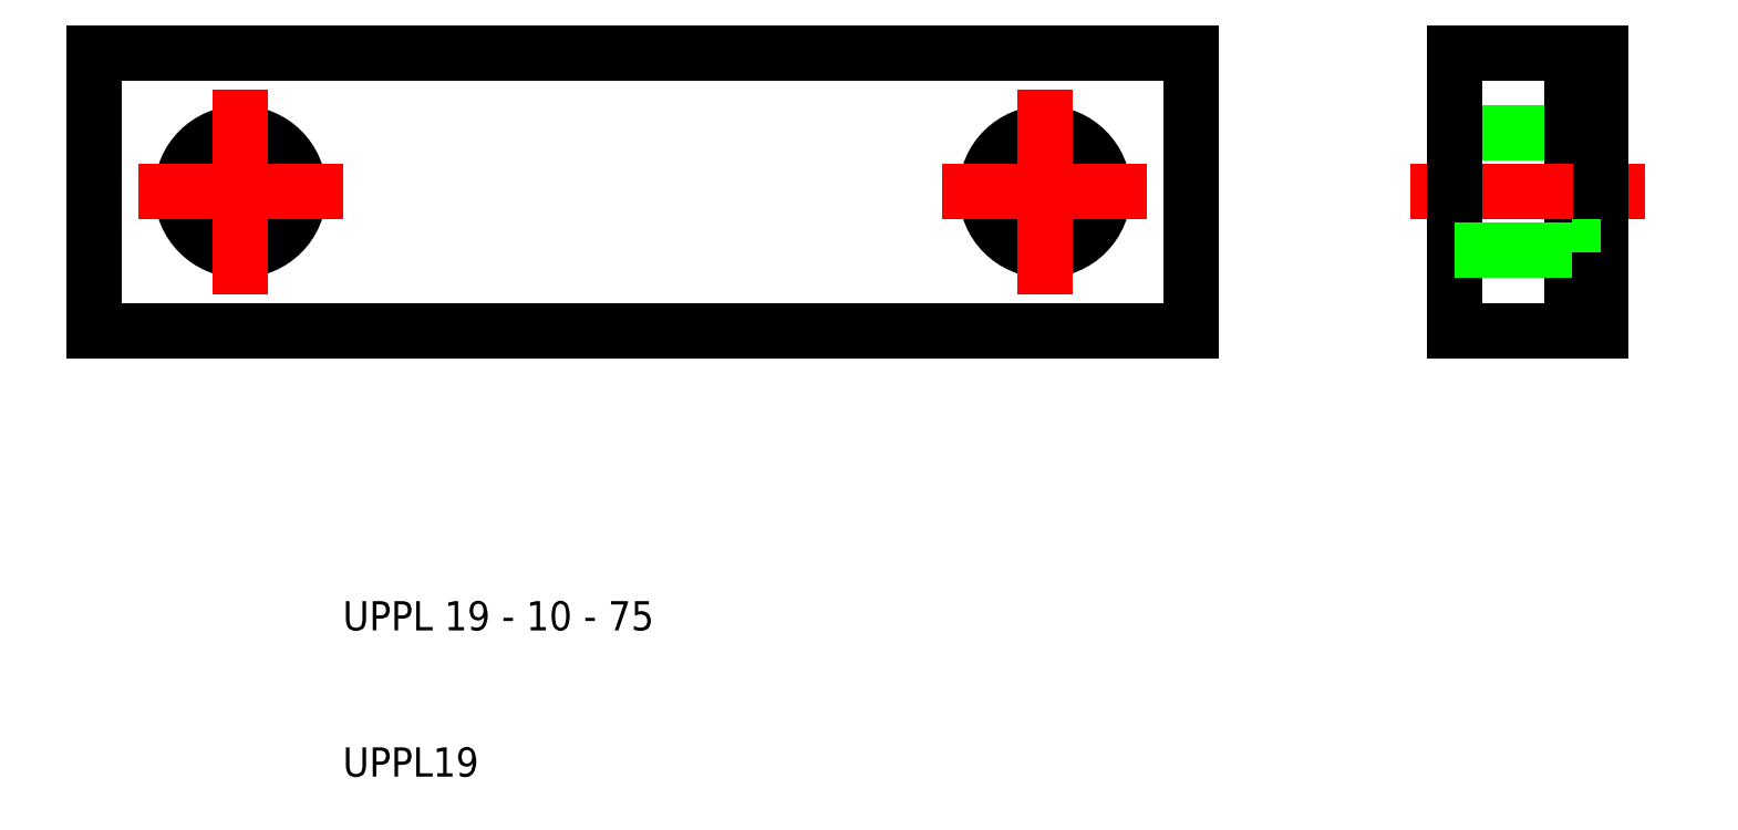
<metadata>
{"format":"dxf","ext":"dxf","renderer":"ezdxf+matplotlib","layout":"modelspace","background":"white","min_lineweight":24,"dpi":150}
</metadata>
<code>
0
SECTION
2
ENTITIES
0
LINE
8
0
10
86
20
50
30
0
11
86
21
40.5
31
0
0
LINE
8
0
10
86
20
40.5
30
0
11
96
21
40.5
31
0
0
LINE
8
0
10
96
20
40.5
30
0
11
96
21
50
31
0
0
LINE
8
0
10
94
20
40.5
30
0
11
94
21
50
31
0
0
LINE
8
0
10
86
20
46
30
0
11
94
21
46
31
0
0
LINE
8
0
10
94
20
47.75
30
0
11
96
21
47.75
31
0
0
LINE
8
0
10
94
20
52.25
30
0
11
96
21
52.25
31
0
0
LINE
8
0
10
86
20
54
30
0
11
94
21
54
31
0
0
LINE
8
0
10
94
20
59.5
30
0
11
94
21
50
31
0
0
LINE
8
CENTER
10
99
20
50
30
0
11
83
21
50
31
0
0
LINE
8
0
10
96
20
59.5
30
0
11
96
21
50
31
0
0
LINE
8
0
10
86
20
59.5
30
0
11
96
21
59.5
31
0
0
LINE
8
0
10
86
20
50
30
0
11
86
21
59.5
31
0
0
CIRCLE
8
0
10
58
20
50
30
0
40
2.25
0
CIRCLE
8
0
10
58
20
50
30
0
40
4
0
CIRCLE
8
0
10
3
20
50
30
0
40
4
0
CIRCLE
8
0
10
3
20
50
30
0
40
2.25
0
LINE
8
CENTER
10
3
20
50
30
0
11
3
21
43
31
0
0
LINE
8
CENTER
10
3
20
50
30
0
11
-4
21
50
31
0
0
LINE
8
CENTER
10
3
20
50
30
0
11
3
21
57
31
0
0
LINE
8
CENTER
10
3
20
50
30
0
11
10
21
50
31
0
0
LINE
8
0
10
-7
20
40.5
30
0
11
30.5
21
40.5
31
0
0
LINE
8
0
10
30.5
20
59.5
30
0
11
-7
21
59.5
31
0
0
LINE
8
0
10
-7
20
59.5
30
0
11
-7
21
40.5
31
0
0
LINE
8
0
10
68
20
59.5
30
0
11
68
21
40.5
31
0
0
LINE
8
0
10
30.5
20
59.5
30
0
11
68
21
59.5
31
0
0
LINE
8
0
10
68
20
40.5
30
0
11
30.5
21
40.5
31
0
0
LINE
8
CENTER
10
58
20
50
30
0
11
51
21
50
31
0
0
LINE
8
CENTER
10
58
20
50
30
0
11
58
21
57
31
0
0
LINE
8
CENTER
10
58
20
50
30
0
11
65
21
50
31
0
0
LINE
8
CENTER
10
58
20
50
30
0
11
58
21
43
31
0
0
TEXT
8
0
10
10
20
20
30
0
40
2
1
UPPL 19 - 10 - 75
0
TEXT
8
0
10
10
20
10
30
0
40
2
1
UPPL19
0
VIEWPORT
8
0
10
261.5
20
148.5
30
0
40
523
41
297
68
     1
69
     1
0
ENDSEC
0
EOF

</code>
